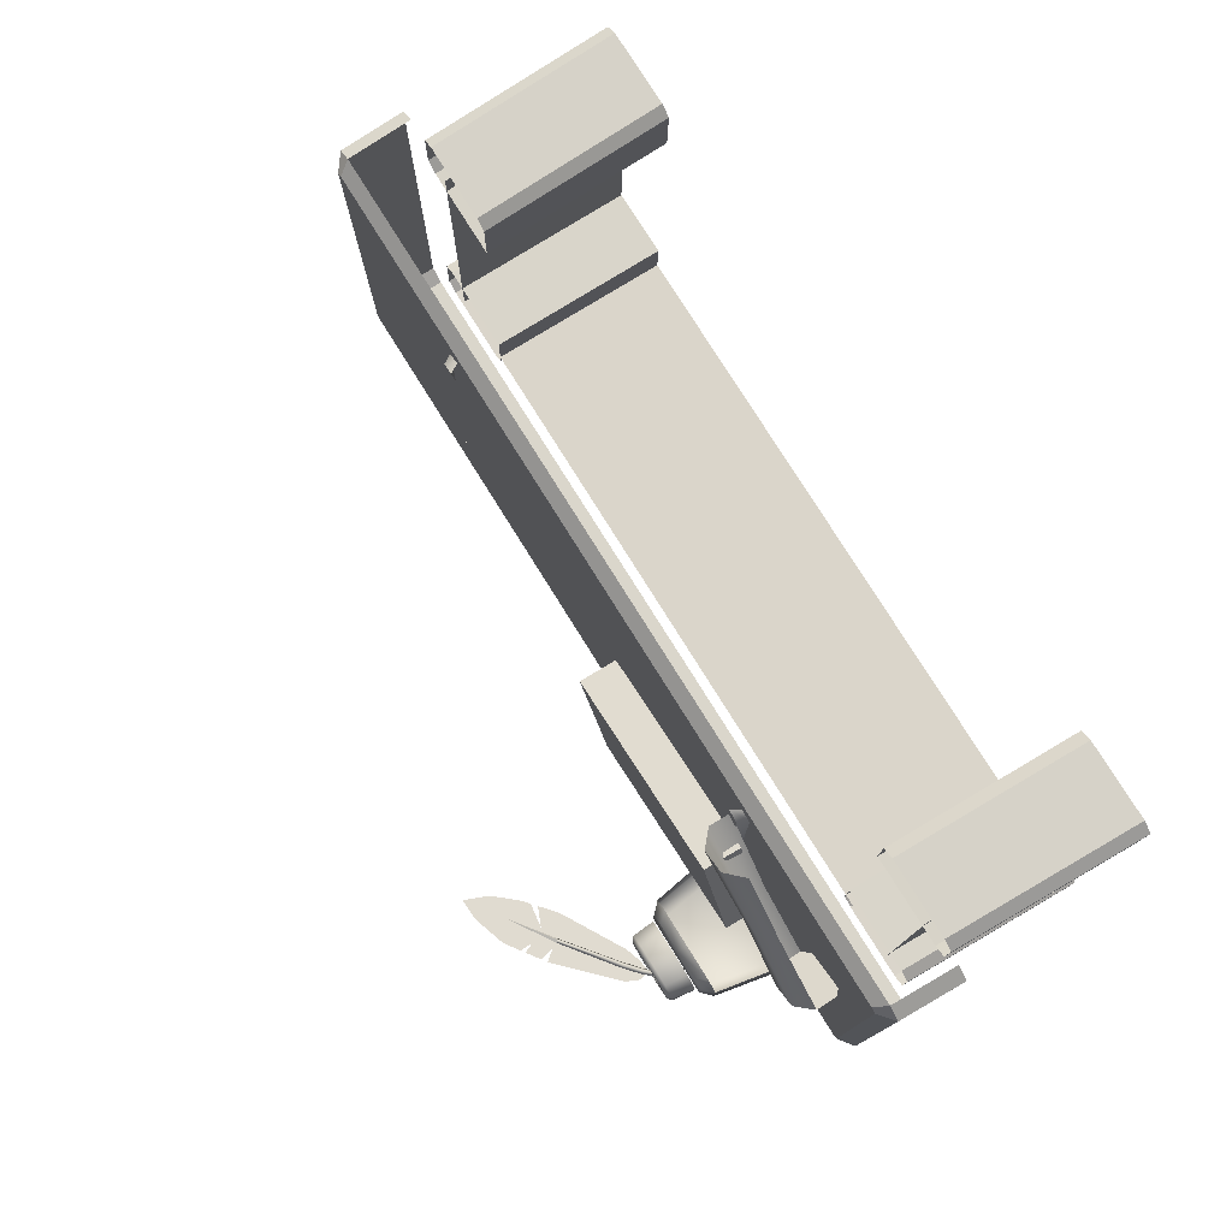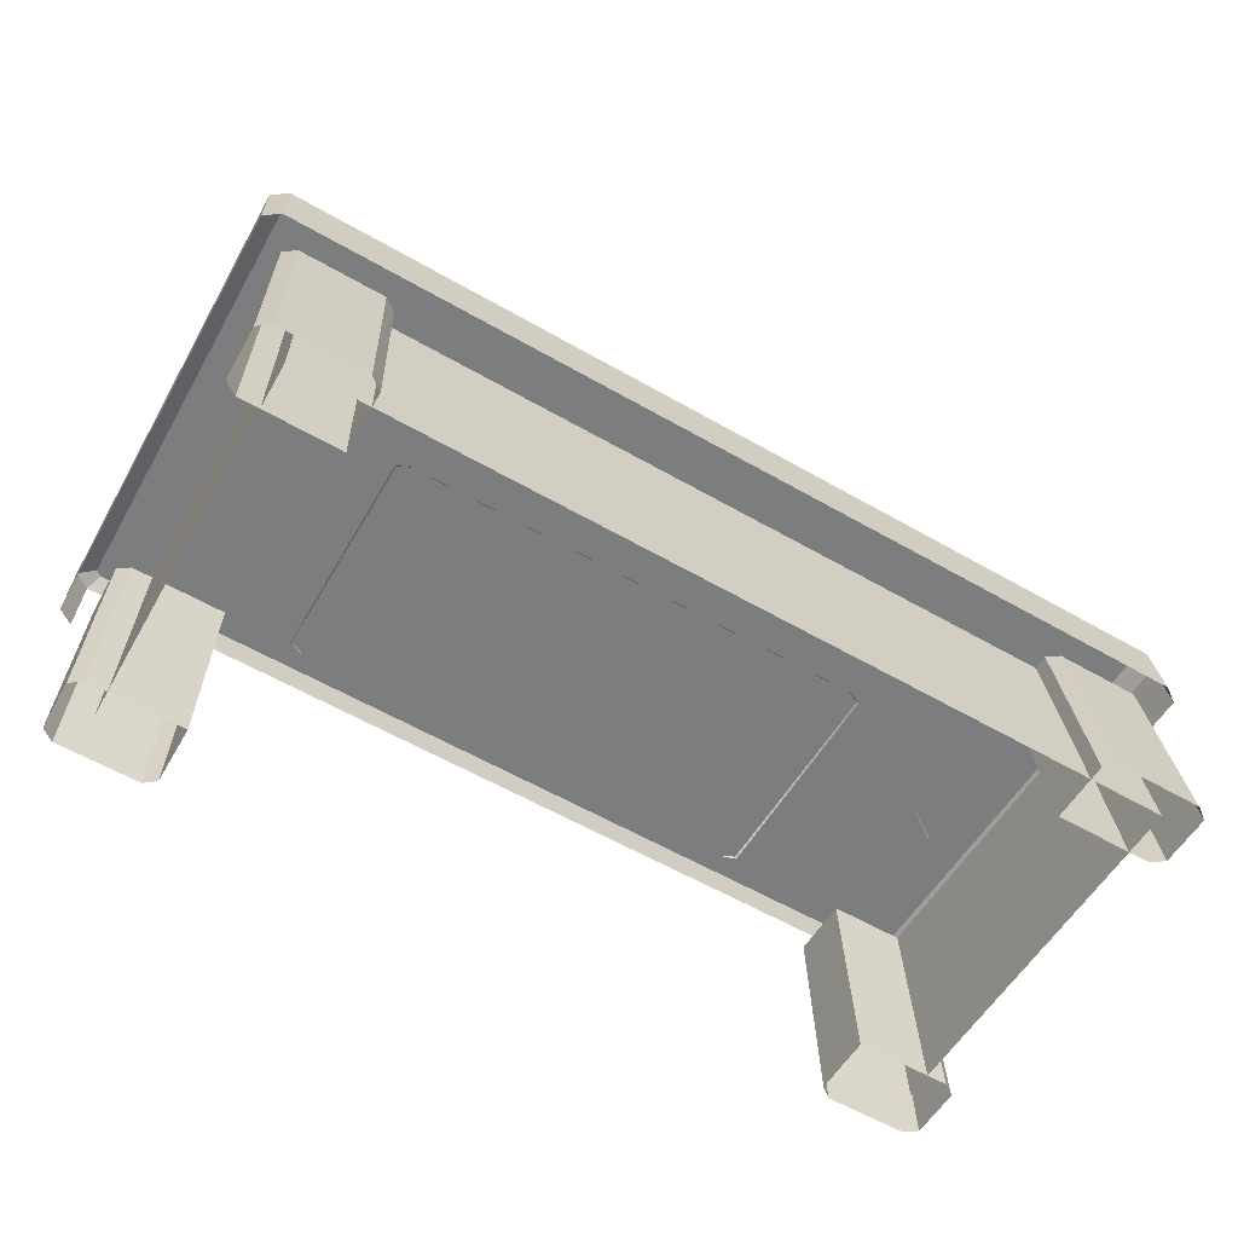
<metadata>
{"format":"obj","ext":"obj","renderer":"f3d","projection":"perspective","resolution":1024,"background":"white","views":[{"elev":78.2,"azim":-122.0,"up":"+Z"},{"elev":-59.0,"azim":149.4,"up":"+Y"}]}
</metadata>
<code>
g obj_desk
v -0.9865 1.01 -0.1023
v -0.8968 1.081 -0.05373
v -0.9904 1.015 -0.1038
v -0.9904 1.015 -0.1038
v -0.8968 1.081 -0.05373
v -0.9952 1.015 -0.09977
v -0.9952 1.015 -0.09977
v -0.8968 1.081 -0.05373
v -0.9912 1.01 -0.09826
v -0.9912 1.01 -0.09826
v -0.8968 1.081 -0.05373
v -0.9865 1.01 -0.1023
v 0.4656 0.4379 -0.4755
v 0.4605 0.5811 -0.4585
v -0.5036 0.5811 -0.4585
v -0.5036 0.4379 -0.4755
v 0.4735 0.4379 0.467
v 0.4683 0.5811 0.4674
v 0.4916 0.5811 -0.4365
v 0.497 0.4379 -0.4531
v 0.497 0.4379 -0.4531
v 0.4916 0.5811 -0.4365
v 0.4605 0.5811 -0.4585
v 0.4656 0.4379 -0.4755
v 0.4418 0.4379 0.4894
v 0.4368 0.5811 0.4894
v 0.4683 0.5811 0.4674
v 0.4735 0.4379 0.467
v 0.4916 0.5811 -0.4365
v 0.4683 0.5811 0.4674
v 0.4349 0.6079 0.4579
v 0.457 0.6079 -0.4239
v 0.4368 0.5811 0.4894
v -0.5036 0.5811 0.4894
v -0.5036 0.6079 0.4663
v 0.4229 0.6079 0.4663
v 0.4605 0.5811 -0.4585
v 0.4916 0.5811 -0.4365
v 0.457 0.6079 -0.4239
v 0.4451 0.6079 -0.4323
v 0.4683 0.5811 0.4674
v 0.4368 0.5811 0.4894
v 0.4229 0.6079 0.4663
v 0.4349 0.6079 0.4579
v -0.5036 0.6079 0.4663
v -0.5036 0.6079 -0.4323
v 0.4451 0.6079 -0.4323
v 0.457 0.6079 -0.4239
v 0.4349 0.6079 0.4579
v 0.4229 0.6079 0.4663
v -0.5036 0.6079 -0.4323
v -0.5036 0.5811 -0.4585
v 0.4605 0.5811 -0.4585
v 0.4451 0.6079 -0.4323
v -1.473 0.4379 -0.4755
v -0.5036 0.4379 -0.4755
v -0.5036 0.5811 -0.4585
v -1.468 0.5811 -0.4585
v -1.481 0.4379 0.467
v -1.504 0.4379 -0.4531
v -1.499 0.5811 -0.4365
v -1.476 0.5811 0.4674
v -1.504 0.4379 -0.4531
v -1.473 0.4379 -0.4755
v -1.468 0.5811 -0.4585
v -1.499 0.5811 -0.4365
v -1.449 0.4379 0.4894
v -1.481 0.4379 0.467
v -1.476 0.5811 0.4674
v -1.444 0.5811 0.4894
v -1.499 0.5811 -0.4365
v -1.464 0.6079 -0.4239
v -1.442 0.6079 0.4579
v -1.476 0.5811 0.4674
v -1.444 0.5811 0.4894
v -1.43 0.6079 0.4663
v -0.5036 0.6079 0.4663
v -0.5036 0.5811 0.4894
v -1.468 0.5811 -0.4585
v -1.452 0.6079 -0.4323
v -1.464 0.6079 -0.4239
v -1.499 0.5811 -0.4365
v -1.476 0.5811 0.4674
v -1.442 0.6079 0.4579
v -1.43 0.6079 0.4663
v -1.444 0.5811 0.4894
v -1.464 0.6079 -0.4239
v -1.452 0.6079 -0.4323
v -0.5036 0.6079 -0.4323
v -0.5036 0.6079 0.4663
v -1.442 0.6079 0.4579
v -1.43 0.6079 0.4663
v -0.5036 0.6079 -0.4323
v -1.452 0.6079 -0.4323
v -1.468 0.5811 -0.4585
v -0.5036 0.5811 -0.4585
v -0.9999 0.6282 -0.05202
v -0.5036 0.6282 -0.05202
v -0.5036 0.6282 0.4223
v -1.027 0.6282 -0.04006
v -1.021 0.6282 0.4103
v -0.9943 0.6282 0.4223
v 0.02845 0.6033 0.4101
v 0.0138 0.6282 0.4103
v 0.01935 0.6282 -0.04006
v 0.03433 0.6033 -0.0545
v 0.006836 0.6033 -0.06659
v -0.007384 0.6282 -0.05202
v -0.5036 0.6282 -0.05202
v -0.5036 0.6033 -0.06659
v -1.042 0.6033 -0.0545
v -1.027 0.6282 -0.04006
v -1.021 0.6282 0.4103
v -1.036 0.6033 0.4101
v 0.0138 0.6282 0.4103
v 0.02845 0.6033 0.4101
v 0.001468 0.6033 0.4222
v -0.01296 0.6282 0.4223
v -1.036 0.6033 0.4101
v -1.021 0.6282 0.4103
v -0.9943 0.6282 0.4223
v -1.009 0.6033 0.4222
v 0.03433 0.6033 -0.0545
v 0.01935 0.6282 -0.04006
v -0.007384 0.6282 -0.05202
v 0.006836 0.6033 -0.06659
v -1.014 0.6033 -0.06659
v -0.9999 0.6282 -0.05202
v -1.027 0.6282 -0.04006
v -1.042 0.6033 -0.0545
v -0.5036 0.6282 0.4223
v -0.5036 0.6282 -0.05202
v -0.007384 0.6282 -0.05202
v 0.01935 0.6282 -0.04006
v 0.0138 0.6282 0.4103
v -0.01296 0.6282 0.4223
v -0.5036 0.6033 -0.06659
v -0.5036 0.6282 -0.05202
v -0.9999 0.6282 -0.05202
v -1.014 0.6033 -0.06659
v 0.209 0.4274 -0.2937
v 0.4085 0.4274 -0.2937
v 0.423 -1.337e-07 -0.3346
v 0.2204 -1.357e-07 -0.3346
v 0.4347 0.4274 -0.3118
v 0.4371 0.4274 -0.4144
v 0.4521 -1.807e-07 -0.4617
v 0.4496 -1.405e-07 -0.3537
v 0.4117 0.4274 -0.4326
v 0.2364 0.4274 -0.4326
v 0.2482 -1.884e-07 -0.4808
v 0.4263 -1.879e-07 -0.4808
v 0.2112 0.4274 -0.4144
v 0.209 0.4274 -0.2937
v 0.2204 -1.357e-07 -0.3346
v 0.2226 -1.815e-07 -0.4617
v 0.423 -1.337e-07 -0.3346
v 0.4085 0.4274 -0.2937
v 0.4347 0.4274 -0.3118
v 0.4496 -1.405e-07 -0.3537
v 0.4521 -1.807e-07 -0.4617
v 0.4371 0.4274 -0.4144
v 0.4117 0.4274 -0.4326
v 0.4263 -1.879e-07 -0.4808
v 0.2482 -1.884e-07 -0.4808
v 0.2364 0.4274 -0.4326
v 0.2112 0.4274 -0.4144
v 0.2226 -1.815e-07 -0.4617
v -1.216 0.4274 -0.2937
v -1.228 -1.502e-07 -0.3346
v -1.43 -1.522e-07 -0.3346
v -1.416 0.4274 -0.2937
v -1.442 0.4274 -0.3118
v -1.457 -1.577e-07 -0.3537
v -1.459 -1.873e-07 -0.4617
v -1.444 0.4274 -0.4144
v -1.419 0.4274 -0.4326
v -1.434 -1.924e-07 -0.4808
v -1.255 -1.92e-07 -0.4808
v -1.244 0.4274 -0.4326
v -1.219 0.4274 -0.4144
v -1.23 -1.865e-07 -0.4617
v -1.228 -1.502e-07 -0.3346
v -1.216 0.4274 -0.2937
v -1.43 -1.522e-07 -0.3346
v -1.457 -1.577e-07 -0.3537
v -1.442 0.4274 -0.3118
v -1.416 0.4274 -0.2937
v -1.459 -1.873e-07 -0.4617
v -1.434 -1.924e-07 -0.4808
v -1.419 0.4274 -0.4326
v -1.444 0.4274 -0.4144
v -1.255 -1.92e-07 -0.4808
v -1.23 -1.865e-07 -0.4617
v -1.219 0.4274 -0.4144
v -1.244 0.4274 -0.4326
v 0.1981 0.4274 0.3063
v 0.2093 9.159e-08 0.2967
v 0.4088 1.001e-07 0.2967
v 0.3945 0.4274 0.3063
v 0.4194 0.4274 0.3245
v 0.4341 1.083e-07 0.3159
v 0.4316 1.484e-07 0.4238
v 0.4169 0.4274 0.4271
v 0.3913 0.4274 0.4453
v 0.4055 1.542e-07 0.4429
v 0.2314 1.454e-07 0.4429
v 0.2199 0.4274 0.4453
v 0.1959 0.4274 0.4271
v 0.2071 1.373e-07 0.4238
v 0.2093 9.159e-08 0.2967
v 0.1981 0.4274 0.3063
v 0.4088 1.001e-07 0.2967
v 0.4341 1.083e-07 0.3159
v 0.4194 0.4274 0.3245
v 0.3945 0.4274 0.3063
v 0.4316 1.484e-07 0.4238
v 0.4055 1.542e-07 0.4429
v 0.3913 0.4274 0.4453
v 0.4169 0.4274 0.4271
v 0.2314 1.454e-07 0.4429
v 0.2071 1.373e-07 0.4238
v 0.1959 0.4274 0.4271
v 0.2199 0.4274 0.4453
v -1.205 0.4274 0.3063
v -1.402 0.4274 0.3063
v -1.416 2.189e-08 0.2967
v -1.217 3.045e-08 0.2967
v -1.427 0.4274 0.3245
v -1.424 0.4274 0.4271
v -1.439 5.579e-08 0.4238
v -1.441 2.605e-08 0.3159
v -1.399 0.4274 0.4453
v -1.227 0.4274 0.4453
v -1.239 7.114e-08 0.4429
v -1.413 6.235e-08 0.4429
v -1.203 0.4274 0.4271
v -1.205 0.4274 0.3063
v -1.217 3.045e-08 0.2967
v -1.214 6.69e-08 0.4238
v -1.416 2.189e-08 0.2967
v -1.402 0.4274 0.3063
v -1.427 0.4274 0.3245
v -1.441 2.605e-08 0.3159
v -1.439 5.579e-08 0.4238
v -1.424 0.4274 0.4271
v -1.399 0.4274 0.4453
v -1.413 6.235e-08 0.4429
v -1.239 7.114e-08 0.4429
v -1.227 0.4274 0.4453
v -1.203 0.4274 0.4271
v -1.214 6.69e-08 0.4238
v 0.3805 -1.694e-07 -0.4303
v 0.3667 0.4274 -0.3846
v -0.5036 0.4274 -0.3846
v -0.5036 -1.739e-07 -0.4303
v 0.3637 1.192e-07 0.3538
v 0.3501 0.4274 0.3605
v 0.3667 0.4274 -0.3846
v 0.3805 -1.694e-07 -0.4303
v -1.388 -1.783e-07 -0.4303
v -0.5036 -1.739e-07 -0.4303
v -0.5036 0.4274 -0.3846
v -1.374 0.4274 -0.3846
v -1.371 3.967e-08 0.3538
v -1.388 -1.783e-07 -0.4303
v -1.374 0.4274 -0.3846
v -1.357 0.4274 0.3605
v -1.158 0.7191 0.05476
v -1.057 0.7191 0.3355
v -1.059 0.6376 0.3336
v -1.16 0.6376 0.05059
v -0.6186 0.6376 0.2385
v -0.6177 0.7191 0.2409
v -0.7164 0.7191 -0.04025
v -0.7177 0.6376 -0.04496
v -0.6177 0.7191 0.2409
v -1.057 0.7191 0.3355
v -1.158 0.7191 0.05476
v -0.7164 0.7191 -0.04025
v -0.7177 0.6376 -0.04496
v -0.7164 0.7191 -0.04025
v -1.158 0.7191 0.05476
v -1.16 0.6376 0.05059
v -0.6186 0.6376 0.2385
v -1.059 0.6376 0.3336
v -1.057 0.7191 0.3355
v -0.6177 0.7191 0.2409
v -1.018 0.6345 0.1698
v -0.8999 0.6345 -0.1244
v -0.6727 0.6345 -0.08741
v -0.6169 0.6345 0.0255
v -0.6969 0.6345 0.2225
v -0.6233 0.6396 -0.07937
v -0.5914 0.6397 -0.03555
v -0.5788 0.6548 -0.07007
v -1.084 0.7031 0.4345
v -1.12 0.6676 0.4519
v -1.241 0.667 0.3024
v -1.212 0.6973 0.2858
v -1.385 0.6663 0.1772
v -1.033 0.7051 0.4067
v -1.354 0.7007 0.1564
v -1.17 0.6991 0.26
v -0.9969 0.6725 0.3847
v -1.308 0.7027 0.1247
v -1.14 0.6714 0.24
v -1.276 0.6711 0.1005
v -0.9972 0.6243 0.3814
v -0.9969 0.6725 0.3847
v -1.14 0.6714 0.24
v -1.14 0.6303 0.2375
v -1.276 0.6711 0.1005
v -1.275 0.6244 0.09807
v -1.306 0.59 0.1189
v -1.275 0.6244 0.09807
v -1.276 0.6711 0.1005
v -1.308 0.7027 0.1247
v -1.351 0.588 0.1508
v -1.354 0.7007 0.1564
v -1.384 0.6197 0.1749
v -1.385 0.6663 0.1772
v -1.048 0.6289 -0.2971
v -1.145 0.6506 -0.304
v -1.145 0.6289 -0.2971
v -1.038 0.6506 -0.304
v -1.022 0.6289 -0.2794
v -1.141 0.7925 -0.2744
v -1.009 0.6506 -0.2839
v -1.059 0.7925 -0.2744
v -1.14 0.8145 -0.2578
v -1.075 0.8145 -0.2578
v -1.051 0.8145 -0.2412
v -1.03 0.7925 -0.2546
v -1.049 0.8145 -0.153
v -1.028 0.7925 -0.1433
v -1.007 0.6506 -0.1378
v -1.073 0.8145 -0.1365
v -1.057 0.7925 -0.1235
v -1.138 0.8145 -0.1365
v -1.138 0.7925 -0.1235
v -1.138 0.8145 -0.1365
v -1.14 0.8145 -0.2578
v -1.075 0.8145 -0.2578
v -1.051 0.8145 -0.2412
v -1.049 0.8145 -0.153
v -1.073 0.8145 -0.1365
v -1.089 0.8218 -0.2439
v -1.139 0.8715 -0.2469
v -1.14 0.8218 -0.255
v -1.091 0.8715 -0.2365
v -1.058 0.8218 -0.2149
v -1.139 0.8799 -0.2401
v -1.062 0.8715 -0.2095
v -1.058 0.8218 -0.1792
v -1.097 0.8799 -0.2309
v -1.138 0.8799 -0.2209
v -1.062 0.8715 -0.1762
v -1.088 0.8218 -0.1503
v -1.071 0.8799 -0.207
v -1.113 0.8799 -0.2154
v -1.139 0.8441 -0.224
v -1.114 0.8441 -0.2185
v -1.097 0.8799 -0.2011
v -1.098 0.8441 -0.2041
v -1.09 0.8715 -0.1494
v -1.138 0.8218 -0.1394
v -1.137 0.8715 -0.1392
v -1.07 0.8799 -0.1774
v -1.097 0.8799 -0.1834
v -1.098 0.8441 -0.1864
v -1.095 0.8799 -0.1536
v -1.137 0.8799 -0.1446
v -1.112 0.8799 -0.1692
v -1.113 0.8441 -0.1721
v -1.137 0.8799 -0.1638
v -1.138 0.8441 -0.1667
v -1.138 0.8441 -0.1667
v -1.139 0.8441 -0.224
v -1.114 0.8441 -0.2185
v -1.098 0.8441 -0.2041
v -1.098 0.8441 -0.1864
v -1.113 0.8441 -0.1721
v -1.242 0.6289 -0.2971
v -1.145 0.6289 -0.2971
v -1.145 0.6506 -0.304
v -1.251 0.6506 -0.304
v -1.267 0.6289 -0.2794
v -1.141 0.7925 -0.2744
v -1.28 0.6506 -0.2839
v -1.223 0.7925 -0.2744
v -1.14 0.8145 -0.2578
v -1.205 0.8145 -0.2578
v -1.229 0.8145 -0.2412
v -1.251 0.7925 -0.2546
v -1.227 0.8145 -0.153
v -1.249 0.7925 -0.1433
v -1.277 0.6506 -0.1378
v -1.203 0.8145 -0.1365
v -1.22 0.7925 -0.1235
v -1.138 0.8145 -0.1365
v -1.138 0.7925 -0.1235
v -1.205 0.8145 -0.2578
v -1.14 0.8145 -0.2578
v -1.138 0.8145 -0.1365
v -1.229 0.8145 -0.2412
v -1.227 0.8145 -0.153
v -1.203 0.8145 -0.1365
v -1.19 0.8218 -0.2439
v -1.14 0.8218 -0.255
v -1.139 0.8715 -0.2469
v -1.186 0.8715 -0.2365
v -1.22 0.8218 -0.2149
v -1.139 0.8799 -0.2401
v -1.214 0.8715 -0.2095
v -1.22 0.8218 -0.1792
v -1.18 0.8799 -0.2309
v -1.138 0.8799 -0.2209
v -1.213 0.8715 -0.1762
v -1.188 0.8218 -0.1503
v -1.205 0.8799 -0.207
v -1.163 0.8799 -0.2154
v -1.139 0.8441 -0.224
v -1.164 0.8441 -0.2185
v -1.178 0.8799 -0.2011
v -1.179 0.8441 -0.2041
v -1.184 0.8715 -0.1494
v -1.138 0.8218 -0.1394
v -1.137 0.8715 -0.1392
v -1.205 0.8799 -0.1774
v -1.178 0.8799 -0.1834
v -1.179 0.8441 -0.1864
v -1.178 0.8799 -0.1536
v -1.137 0.8799 -0.1446
v -1.162 0.8799 -0.1692
v -1.163 0.8441 -0.1721
v -1.137 0.8799 -0.1638
v -1.138 0.8441 -0.1667
v -1.164 0.8441 -0.2185
v -1.139 0.8441 -0.224
v -1.138 0.8441 -0.1667
v -1.179 0.8441 -0.2041
v -1.179 0.8441 -0.1864
v -1.163 0.8441 -0.1721
v -1.107 0.9264 -0.1618
v -0.9904 1.015 -0.1038
v -0.9952 1.015 -0.09977
v -1.101 0.9268 -0.1673
v -0.9865 1.01 -0.1023
v -1.138 0.8975 -0.1819
v -1.095 0.9198 -0.1653
v -1.132 0.8979 -0.1873
v -1.157 0.8737 -0.1981
v -1.126 0.891 -0.1854
v -1.151 0.874 -0.2028
v -1.169 0.8525 -0.2097
v -1.147 0.8681 -0.2011
v -1.165 0.8528 -0.2135
v -1.173 0.811 -0.2212
v -1.161 0.848 -0.2121
v -1.095 0.9198 -0.1653
v -0.9912 1.01 -0.09826
v -0.9865 1.01 -0.1023
v -1.102 0.9194 -0.1598
v -0.9952 1.015 -0.09977
v -1.126 0.891 -0.1854
v -1.107 0.9264 -0.1618
v -1.133 0.8906 -0.1799
v -1.147 0.8681 -0.2011
v -1.138 0.8975 -0.1819
v -1.152 0.8678 -0.1964
v -1.161 0.848 -0.2121
v -1.157 0.8737 -0.1981
v -1.165 0.8478 -0.2084
v -1.173 0.811 -0.2212
v -1.169 0.8525 -0.2097
v -1.01 1.058 -0.07383
v -0.972 1.057 -0.07213
v -0.9815 1.079 -0.05959
v -0.9993 1.025 -0.09381
v -0.9909 1.013 -0.101
v -1.101 0.9232 -0.1633
v -1.02 1.051 -0.07897
v -1.133 0.9361 -0.1571
v -1.146 0.9064 -0.1766
v -1.138 0.8829 -0.191
v -1.112 0.8865 -0.1872
v -1.077 0.8986 -0.1775
v -0.9452 0.9775 -0.1201
v -0.9119 1.008 -0.09924
v -0.8974 1.08 -0.0539
v -0.943 1.107 -0.04033
v -0.9733 1.085 -0.05548
v -0.9539 1.026 -0.09062
v -0.8747 1.129 -0.02274
v -0.901 1.018 -0.09242
v -0.8292 1.131 -0.01898
v -0.8859 1.032 -0.083
v -0.8477 1.079 -0.05144
g obj_desk_0
f 3 2 1
f 6 5 4
f 9 8 7
f 12 11 10
f 15 14 13
f 16 15 13
f 19 18 17
f 20 19 17
f 23 22 21
f 24 23 21
f 27 26 25
f 28 27 25
f 31 30 29
f 32 31 29
f 35 34 33
f 36 35 33
f 39 38 37
f 40 39 37
f 43 42 41
f 44 43 41
f 47 46 45
f 45 48 47
f 45 49 48
f 45 50 49
f 53 52 51
f 54 53 51
f 57 56 55
f 58 57 55
f 61 60 59
f 62 61 59
f 65 64 63
f 66 65 63
f 69 68 67
f 70 69 67
f 73 72 71
f 74 73 71
f 77 76 75
f 78 77 75
f 81 80 79
f 82 81 79
f 85 84 83
f 86 85 83
f 89 88 87
f 87 90 89
f 87 91 90
f 91 92 90
f 95 94 93
f 96 95 93
f 99 98 97
f 97 100 99
f 100 101 99
f 101 102 99
f 105 104 103
f 106 105 103
f 109 108 107
f 110 109 107
f 113 112 111
f 114 113 111
f 117 116 115
f 118 117 115
f 121 120 119
f 122 121 119
f 125 124 123
f 126 125 123
f 129 128 127
f 130 129 127
f 133 132 131
f 131 134 133
f 131 135 134
f 131 136 135
f 139 138 137
f 140 139 137
f 143 142 141
f 144 143 141
f 147 146 145
f 148 147 145
f 151 150 149
f 152 151 149
f 155 154 153
f 156 155 153
f 159 158 157
f 160 159 157
f 163 162 161
f 164 163 161
f 167 166 165
f 168 167 165
f 171 170 169
f 172 171 169
f 175 174 173
f 176 175 173
f 179 178 177
f 180 179 177
f 183 182 181
f 184 183 181
f 187 186 185
f 188 187 185
f 191 190 189
f 192 191 189
f 195 194 193
f 196 195 193
f 199 198 197
f 200 199 197
f 203 202 201
f 204 203 201
f 207 206 205
f 208 207 205
f 211 210 209
f 212 211 209
f 215 214 213
f 216 215 213
f 219 218 217
f 220 219 217
f 223 222 221
f 224 223 221
f 227 226 225
f 228 227 225
f 231 230 229
f 232 231 229
f 235 234 233
f 236 235 233
f 239 238 237
f 240 239 237
f 243 242 241
f 244 243 241
f 247 246 245
f 248 247 245
f 251 250 249
f 252 251 249
f 255 254 253
f 256 255 253
f 259 258 257
f 260 259 257
f 263 262 261
f 264 263 261
f 267 266 265
f 268 267 265
f 271 270 269
f 272 271 269
f 275 274 273
f 276 275 273
f 279 278 277
f 280 279 277
f 283 282 281
f 284 283 281
f 287 286 285
f 288 287 285
f 291 290 289
f 289 292 291
f 289 293 292
f 294 291 292
f 295 294 292
f 294 295 296
f 299 298 297
f 300 299 297
f 301 299 300
f 300 297 302
f 303 301 300
f 304 300 302
f 303 300 304
f 304 302 305
f 306 303 304
f 307 304 305
f 306 304 307
f 308 306 307
f 311 310 309
f 312 311 309
f 313 311 312
f 314 313 312
f 317 316 315
f 315 318 317
f 315 319 318
f 319 320 318
f 319 321 320
f 321 322 320
f 325 324 323
f 324 326 323
f 323 326 327
f 326 324 328
f 326 329 327
f 330 326 328
f 330 328 331
f 332 330 331
f 332 333 330
f 330 334 326
f 333 334 330
f 334 329 326
f 333 335 334
f 334 336 329
f 335 336 334
f 336 337 329
f 335 338 336
f 338 339 336
f 338 340 339
f 340 341 339
f 344 343 342
f 342 345 344
f 342 346 345
f 342 347 346
f 350 349 348
f 349 351 348
f 348 351 352
f 349 353 351
f 351 354 352
f 352 354 355
f 353 356 351
f 351 356 354
f 353 357 356
f 354 358 355
f 355 358 359
f 356 360 354
f 354 360 358
f 357 361 356
f 356 361 360
f 357 362 361
f 362 363 361
f 361 363 364
f 361 364 360
f 363 365 364
f 358 366 359
f 359 366 367
f 366 368 367
f 360 369 358
f 360 364 369
f 358 369 366
f 364 365 370
f 364 370 369
f 365 371 370
f 366 372 368
f 369 372 366
f 369 370 372
f 372 373 368
f 370 371 374
f 370 374 372
f 372 374 373
f 371 375 374
f 374 376 373
f 374 375 376
f 375 377 376
f 380 379 378
f 378 381 380
f 378 382 381
f 378 383 382
f 386 385 384
f 387 386 384
f 387 384 388
f 386 387 389
f 390 387 388
f 387 391 389
f 389 391 392
f 391 393 392
f 394 393 391
f 395 391 387
f 395 394 391
f 390 395 387
f 396 394 395
f 397 395 390
f 397 396 395
f 398 397 390
f 399 396 397
f 400 399 397
f 401 399 400
f 402 401 400
f 405 404 403
f 403 406 405
f 406 407 405
f 407 408 405
f 411 410 409
f 412 411 409
f 412 409 413
f 414 411 412
f 415 412 413
f 415 413 416
f 417 414 412
f 417 412 415
f 418 414 417
f 419 415 416
f 419 416 420
f 421 417 415
f 421 415 419
f 422 418 417
f 422 417 421
f 423 418 422
f 424 423 422
f 424 422 425
f 425 422 421
f 426 424 425
f 427 419 420
f 427 420 428
f 429 427 428
f 430 421 419
f 425 421 430
f 430 419 427
f 426 425 431
f 431 425 430
f 432 426 431
f 433 427 429
f 433 430 427
f 431 430 433
f 434 433 429
f 432 431 435
f 435 431 433
f 435 433 434
f 436 432 435
f 437 435 434
f 436 435 437
f 438 436 437
f 441 440 439
f 439 442 441
f 442 443 441
f 443 444 441
f 447 446 445
f 446 448 445
f 446 449 448
f 445 448 450
f 449 451 448
f 448 452 450
f 448 451 452
f 450 452 453
f 451 454 452
f 452 455 453
f 452 454 455
f 453 455 456
f 454 457 455
f 455 458 456
f 455 457 458
f 456 458 459
f 457 460 458
f 458 460 459
f 463 462 461
f 462 464 461
f 462 465 464
f 461 464 466
f 465 467 464
f 464 468 466
f 464 467 468
f 466 468 469
f 467 470 468
f 468 471 469
f 468 470 471
f 469 471 472
f 470 473 471
f 471 474 472
f 471 473 474
f 472 474 475
f 473 476 474
f 474 476 475
f 479 478 477
f 478 480 477
f 481 480 478
f 480 481 482
f 482 483 480
f 482 484 483
f 484 482 485
f 485 482 486
f 486 482 487
f 488 487 482
f 488 482 489
f 482 481 489
f 489 481 490
f 491 481 478
f 492 491 478
f 493 492 478
f 481 494 490
f 491 494 481
f 495 491 492
f 496 494 491
f 497 491 495
f 498 496 491
f 491 497 499
f 498 491 499

</code>
